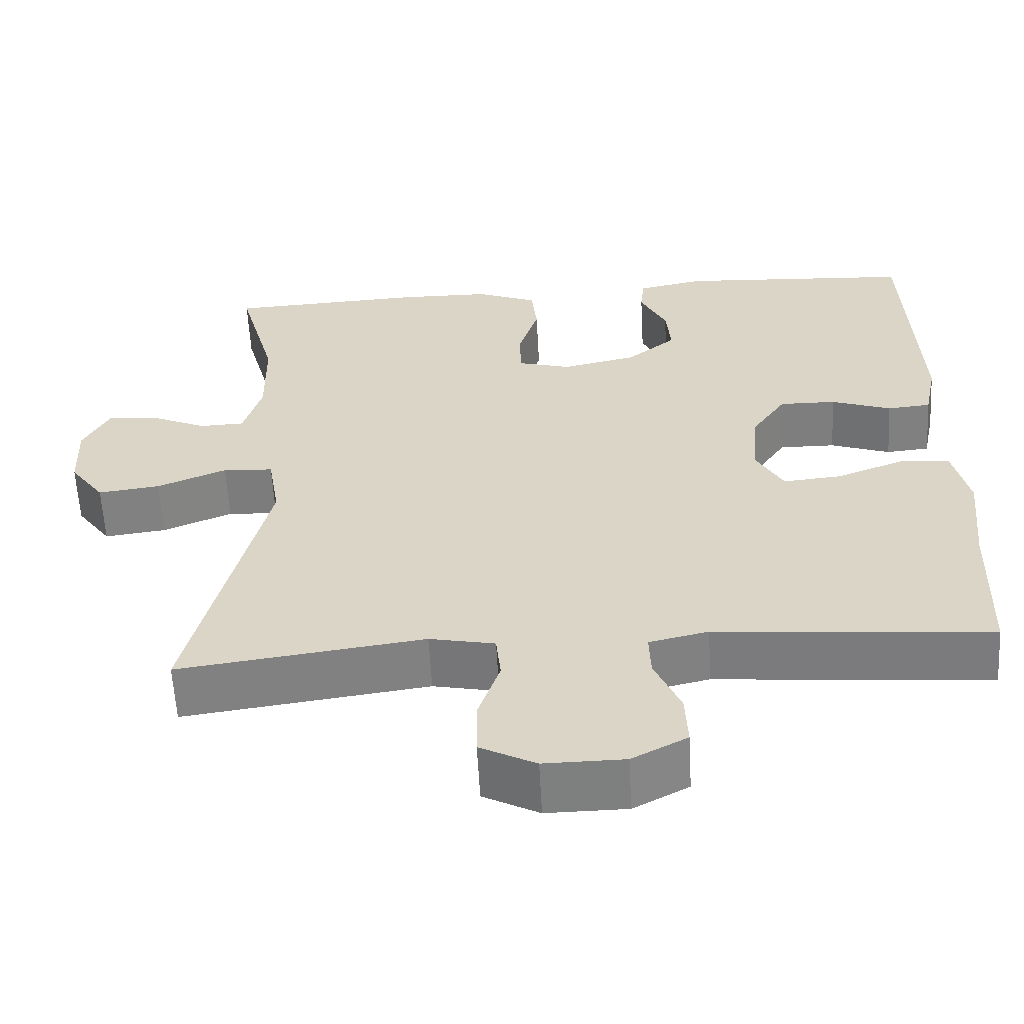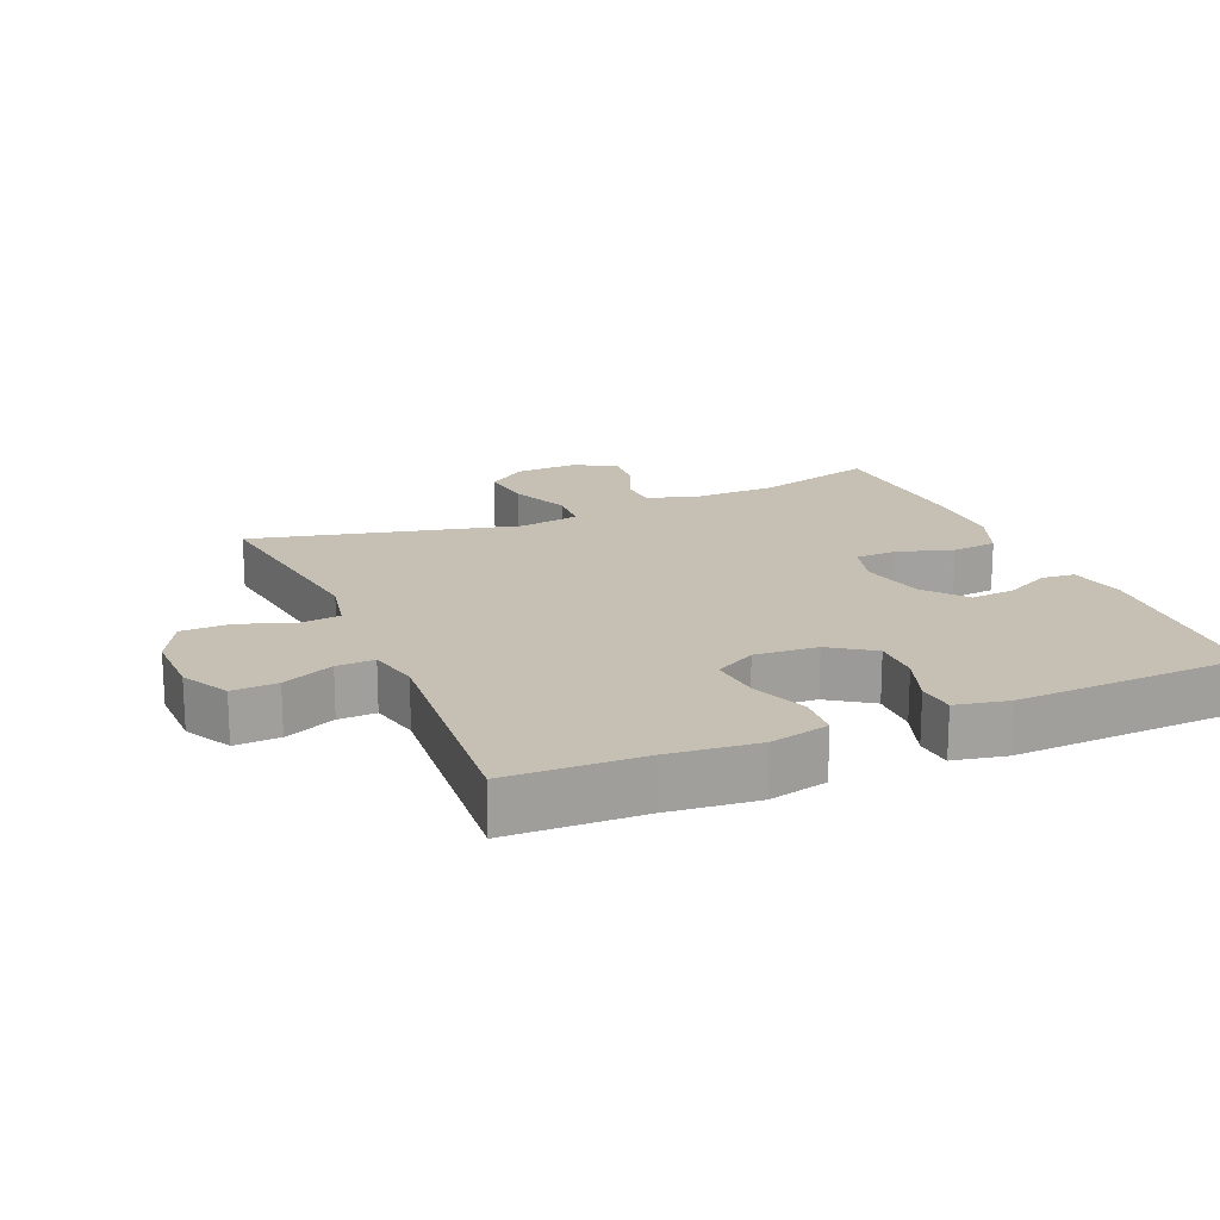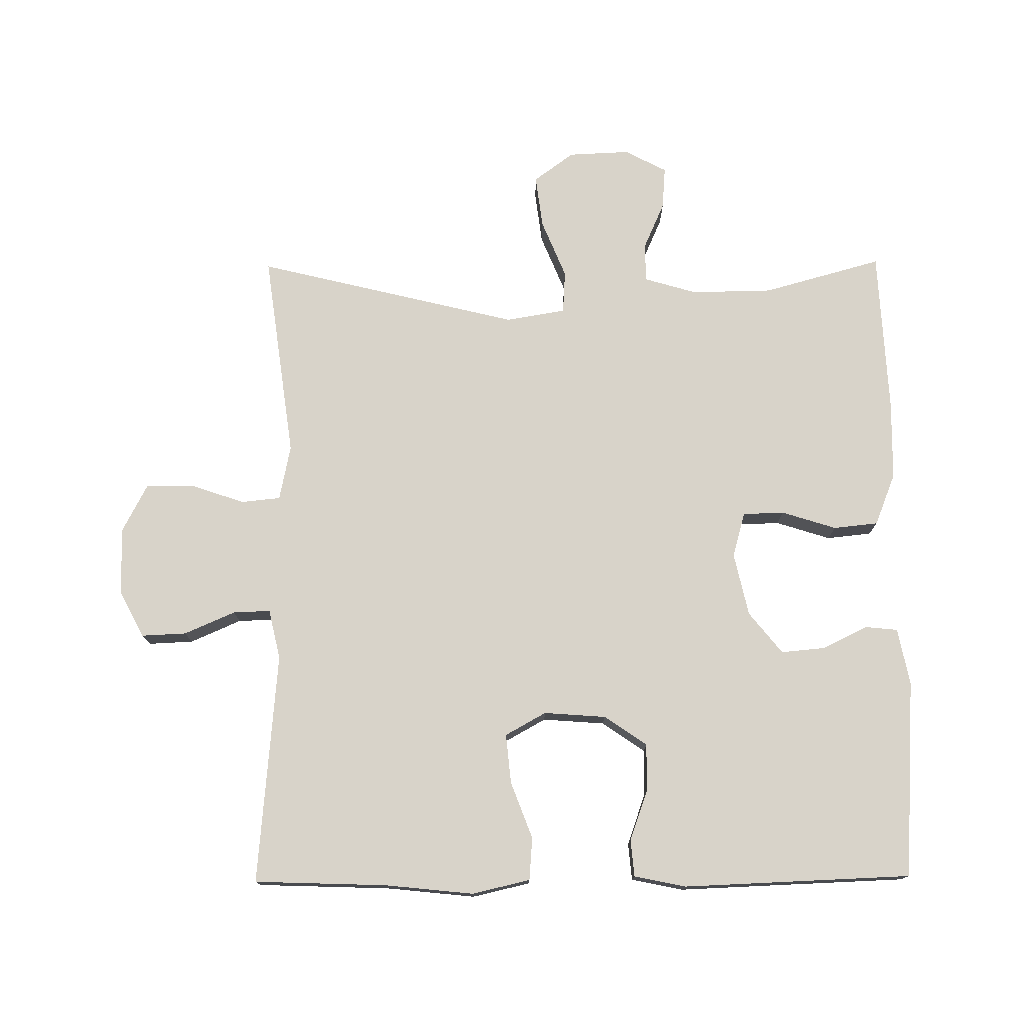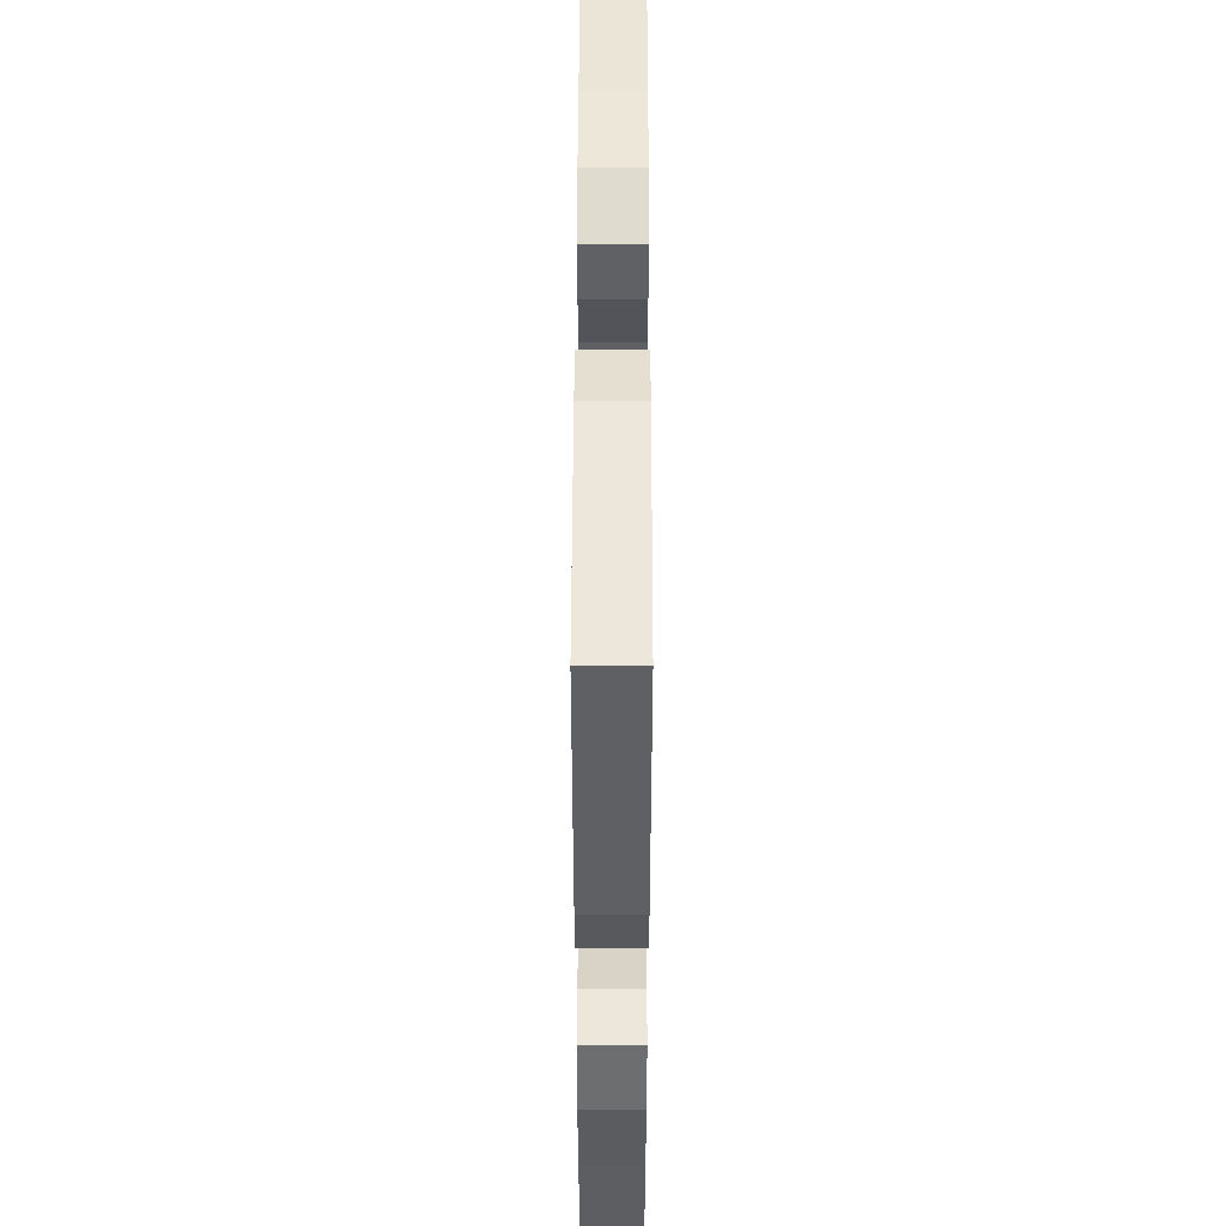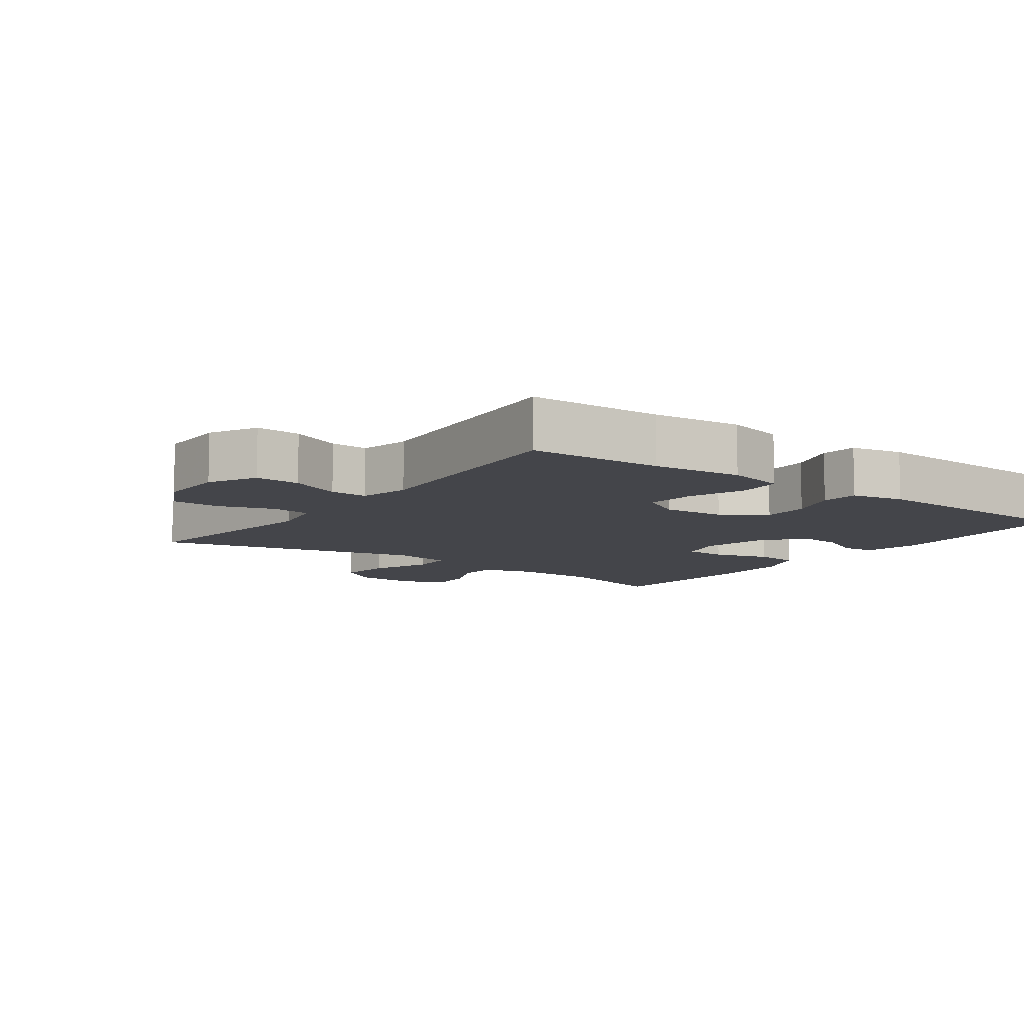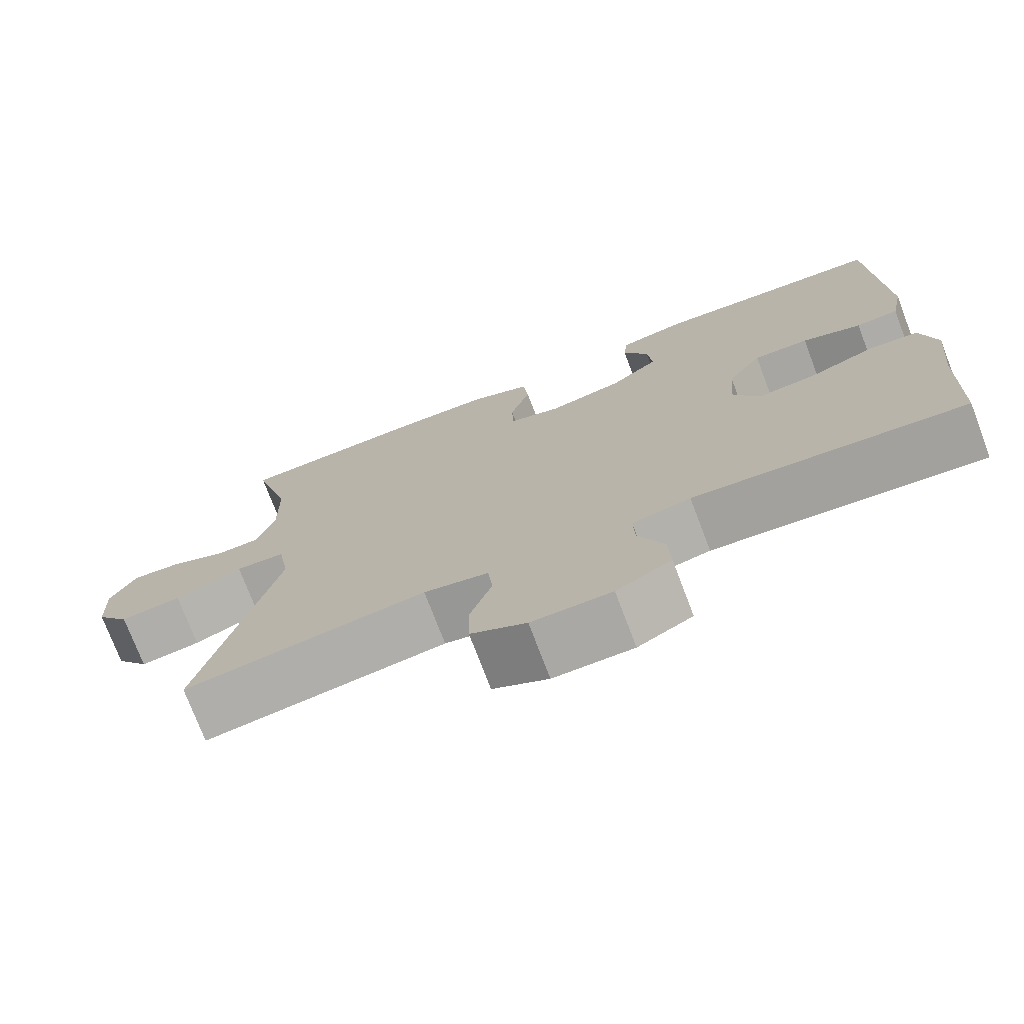
<metadata>
{"format":"obj","ext":"obj","renderer":"f3d","projection":"perspective","resolution":1024,"background":"white","views":[{"elev":-59.5,"azim":-176.9,"up":"+Z"},{"elev":18.1,"azim":-113.2,"up":"+Y"},{"elev":75.9,"azim":-90.5,"up":"+Y"},{"elev":48.7,"azim":-89.9,"up":"+Z"},{"elev":-9.2,"azim":-126.2,"up":"+Y"},{"elev":-74.6,"azim":-159.2,"up":"+Z"}]}
</metadata>
<code>
v 0.5 0.07 0.5
v 0.451 0.07 0.322
v 0.449 0.07 0.2
v 0.472 0.07 0.122
v 0.529 0.07 0.12
v 0.601 0.07 0.152
v 0.665 0.07 0.157
v 0.698 0.07 0.094
v 0.694 0.07 0.002
v 0.65 0.07 -0.058
v 0.571 0.07 -0.048
v 0.483 0.07 -0.012
v 0.419 0.07 -0.016
v 0.404 0.07 -0.106
v 0.5 0.07 -0.5
v 0.189 0.07 -0.458
v 0.106 0.07 -0.475
v 0.1 0.07 -0.534
v 0.128 0.07 -0.615
v 0.127 0.07 -0.687
v 0.056 0.07 -0.724
v -0.046 0.07 -0.723
v -0.116 0.07 -0.686
v -0.113 0.07 -0.619
v -0.08 0.07 -0.543
v -0.078 0.07 -0.487
v -0.153 0.07 -0.47
v -0.5 0.07 -0.5
v -0.507 0.07 -0.301
v -0.521 0.07 -0.168
v -0.501 0.07 -0.081
v -0.437 0.07 -0.076
v -0.352 0.07 -0.108
v -0.278 0.07 -0.115
v -0.244 0.07 -0.054
v -0.251 0.07 0.039
v -0.295 0.07 0.103
v -0.366 0.07 0.102
v -0.442 0.07 0.075
v -0.497 0.07 0.08
v -0.513 0.07 0.158
v -0.5 0.07 0.5
v -0.202 0.07 0.519
v -0.117 0.07 0.502
v -0.112 0.07 0.453
v -0.145 0.07 0.386
v -0.151 0.07 0.32
v -0.089 0.07 0.27
v 0.006 0.07 0.249
v 0.073 0.07 0.268
v 0.075 0.07 0.33
v 0.049 0.07 0.412
v 0.056 0.07 0.479
v 0.134 0.07 0.51
v 0.252 0.07 0.512
v 0.5 0 0.5
v 0.451 0 0.322
v 0.449 0 0.2
v 0.472 0 0.122
v 0.529 0 0.12
v 0.601 0 0.152
v 0.665 0 0.157
v 0.698 0 0.094
v 0.694 0 0.002
v 0.65 0 -0.058
v 0.571 0 -0.048
v 0.483 0 -0.012
v 0.419 0 -0.016
v 0.404 0 -0.106
v 0.5 0 -0.5
v 0.189 0 -0.458
v 0.106 0 -0.475
v 0.1 0 -0.534
v 0.128 0 -0.615
v 0.127 0 -0.687
v 0.056 0 -0.724
v -0.046 0 -0.723
v -0.116 0 -0.686
v -0.113 0 -0.619
v -0.08 0 -0.543
v -0.078 0 -0.487
v -0.153 0 -0.47
v -0.5 0 -0.5
v -0.507 0 -0.301
v -0.521 0 -0.168
v -0.501 0 -0.081
v -0.437 0 -0.076
v -0.352 0 -0.108
v -0.278 0 -0.115
v -0.244 0 -0.054
v -0.251 0 0.039
v -0.295 0 0.103
v -0.366 0 0.102
v -0.442 0 0.075
v -0.497 0 0.08
v -0.513 0 0.158
v -0.5 0 0.5
v -0.202 0 0.519
v -0.117 0 0.502
v -0.112 0 0.453
v -0.145 0 0.386
v -0.151 0 0.32
v -0.089 0 0.27
v 0.006 0 0.249
v 0.073 0 0.268
v 0.075 0 0.33
v 0.049 0 0.412
v 0.056 0 0.479
v 0.134 0 0.51
v 0.252 0 0.512
f 55 1 2
f 54 55 2
f 53 54 2
f 52 53 2
f 51 52 2
f 50 51 2 3
f 49 50 3 4
f 48 49 4
f 44 45 46
f 43 44 46
f 42 43 46
f 41 42 46
f 40 41 46
f 39 40 46
f 38 39 46
f 37 38 46 47
f 36 37 47 48
f 31 32 33
f 30 31 33
f 29 30 33
f 29 33 34
f 28 29 34
f 27 28 34
f 26 27 34 35
f 23 24 25
f 22 23 25
f 21 22 25
f 20 21 25
f 19 20 25
f 18 19 25
f 17 18 25 26
f 36 48 4
f 35 36 4
f 26 35 4
f 17 26 4
f 16 17 4
f 10 11 12
f 9 10 12
f 8 9 12
f 7 8 12
f 6 7 12
f 5 6 12
f 5 12 13
f 4 5 13
f 16 4 13
f 14 15 16
f 13 14 16
f 57 56 110
f 57 110 109
f 57 109 108
f 57 108 107
f 57 107 106
f 58 57 106 105
f 59 58 105 104
f 59 104 103
f 101 100 99
f 101 99 98
f 101 98 97
f 101 97 96
f 101 96 95
f 101 95 94
f 101 94 93
f 102 101 93 92
f 103 102 92 91
f 88 87 86
f 88 86 85
f 88 85 84
f 89 88 84
f 89 84 83
f 89 83 82
f 90 89 82 81
f 80 79 78
f 80 78 77
f 80 77 76
f 80 76 75
f 80 75 74
f 80 74 73
f 81 80 73 72
f 59 103 91
f 59 91 90
f 59 90 81
f 59 81 72
f 59 72 71
f 67 66 65
f 67 65 64
f 67 64 63
f 67 63 62
f 67 62 61
f 67 61 60
f 68 67 60
f 68 60 59
f 68 59 71
f 71 70 69
f 71 69 68
f 1 56 57 2
f 2 57 58 3
f 3 58 59 4
f 4 59 60 5
f 5 60 61 6
f 6 61 62 7
f 7 62 63 8
f 8 63 64 9
f 9 64 65 10
f 10 65 66 11
f 11 66 67 12
f 12 67 68 13
f 13 68 69 14
f 14 69 70 15
f 15 70 71 16
f 16 71 72 17
f 17 72 73 18
f 18 73 74 19
f 19 74 75 20
f 20 75 76 21
f 21 76 77 22
f 22 77 78 23
f 23 78 79 24
f 24 79 80 25
f 25 80 81 26
f 26 81 82 27
f 27 82 83 28
f 28 83 84 29
f 29 84 85 30
f 30 85 86 31
f 31 86 87 32
f 32 87 88 33
f 33 88 89 34
f 34 89 90 35
f 35 90 91 36
f 36 91 92 37
f 37 92 93 38
f 38 93 94 39
f 39 94 95 40
f 40 95 96 41
f 41 96 97 42
f 42 97 98 43
f 43 98 99 44
f 44 99 100 45
f 45 100 101 46
f 46 101 102 47
f 47 102 103 48
f 48 103 104 49
f 49 104 105 50
f 50 105 106 51
f 51 106 107 52
f 52 107 108 53
f 53 108 109 54
f 54 109 110 55
f 55 110 56 1

</code>
